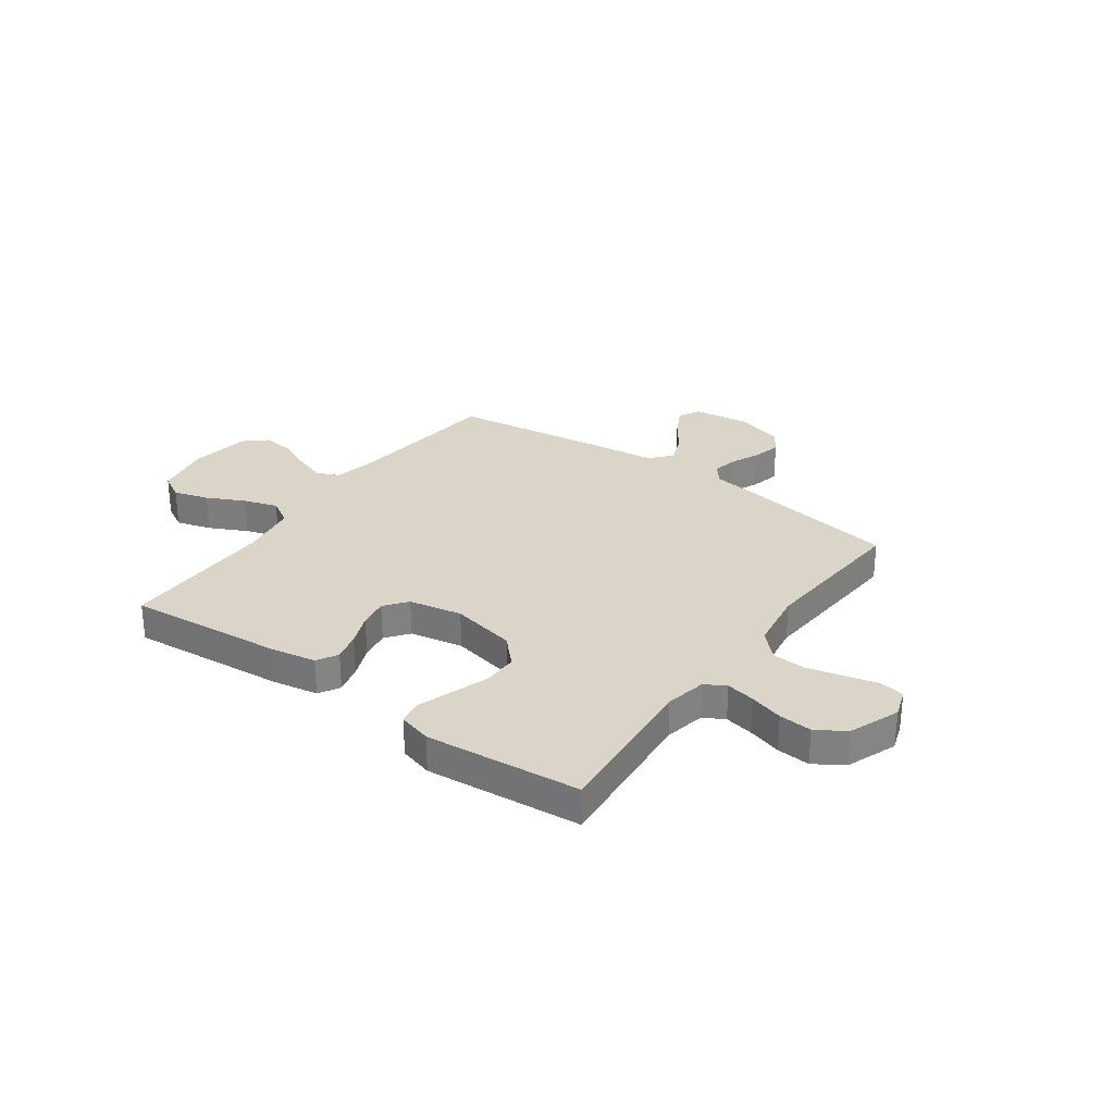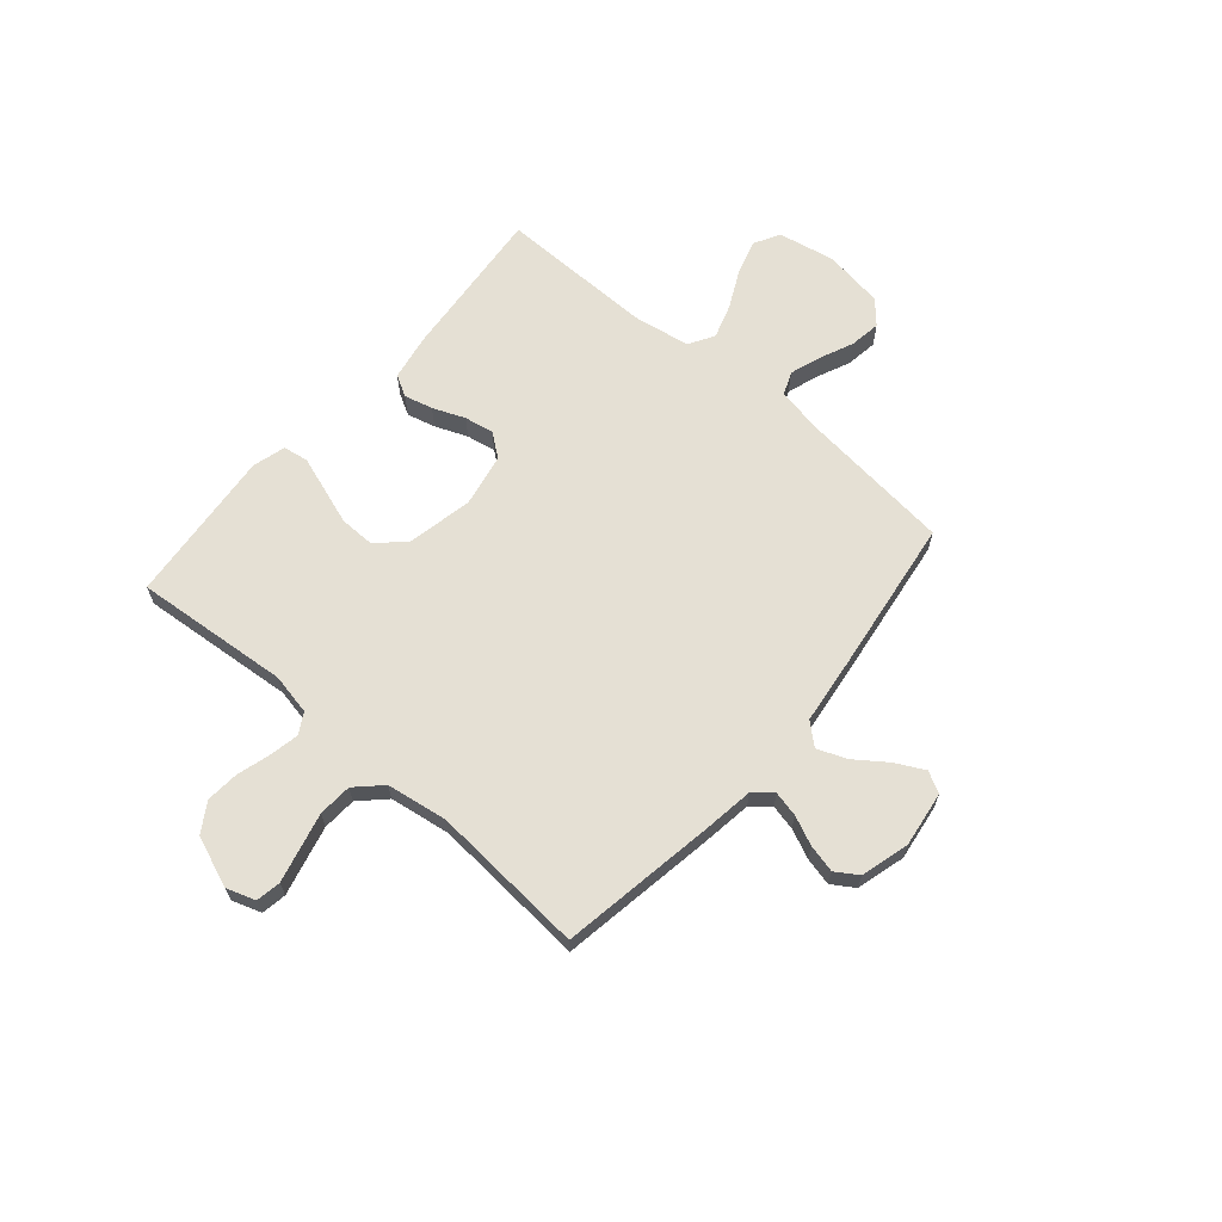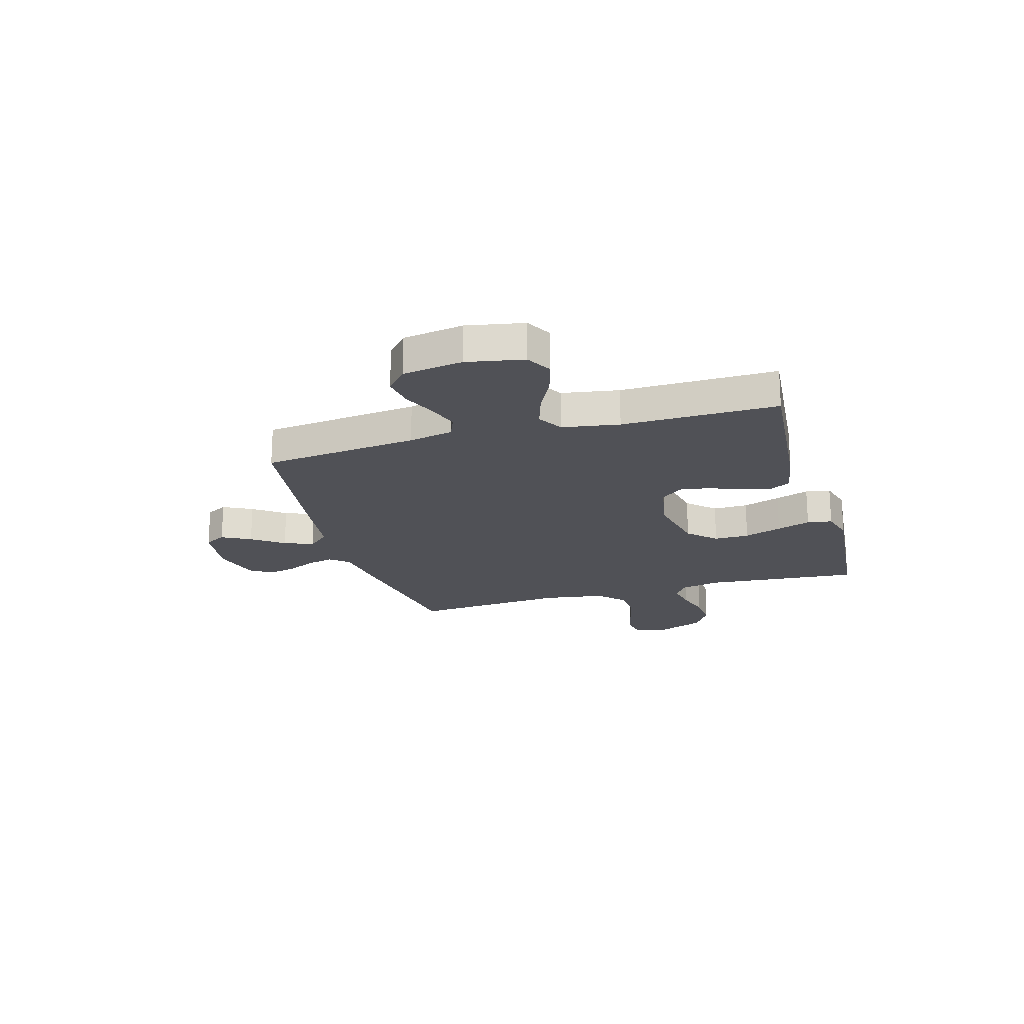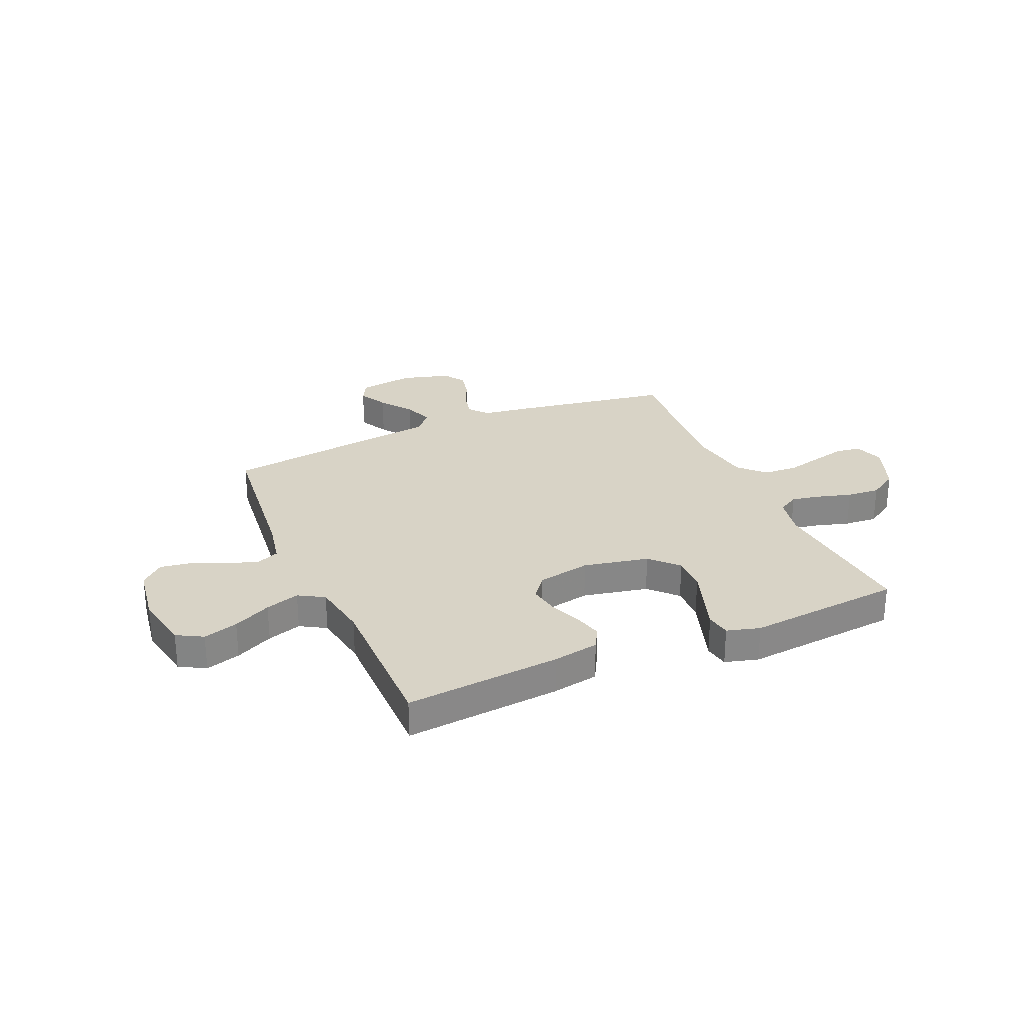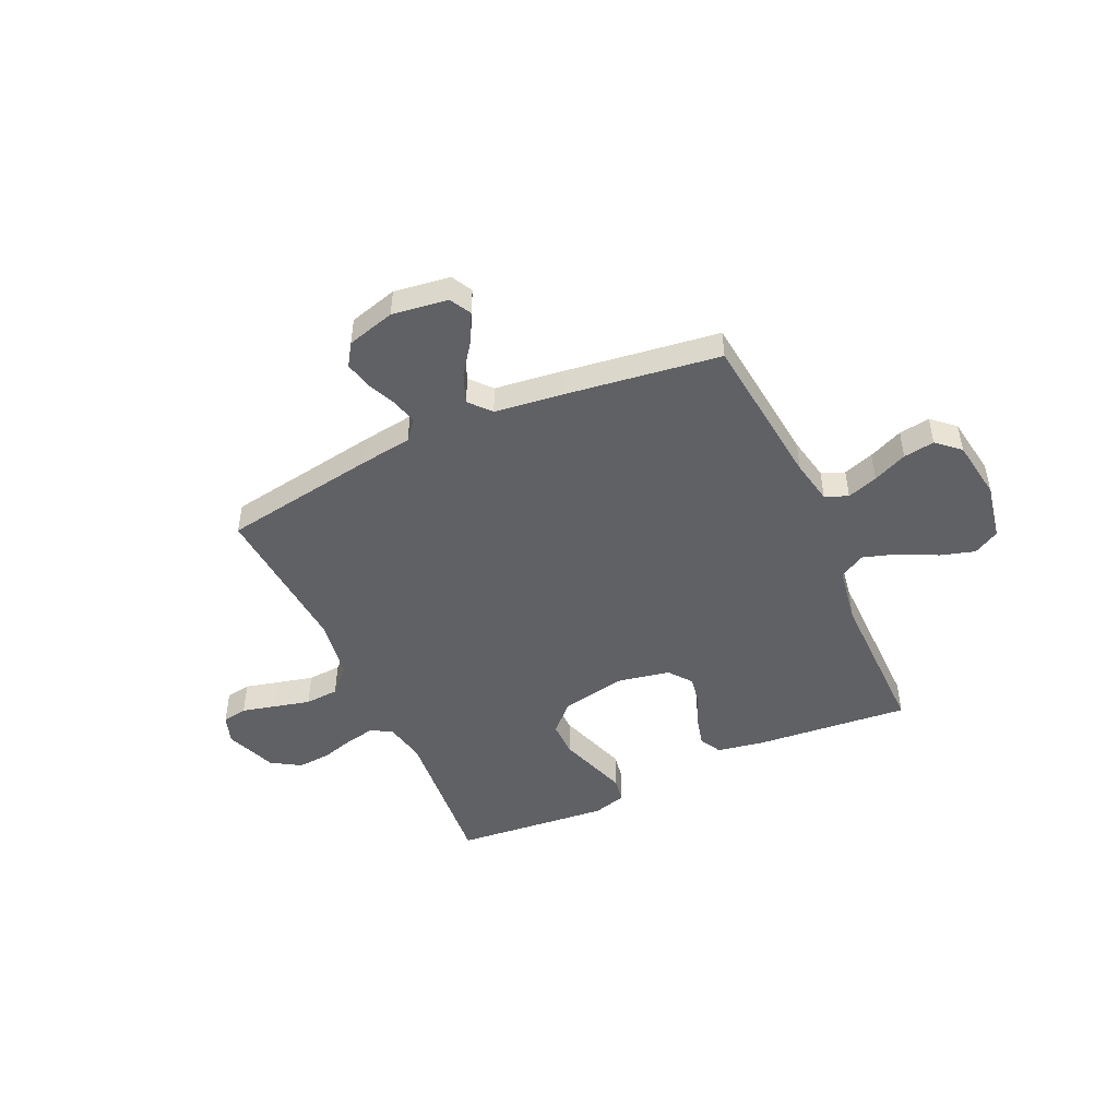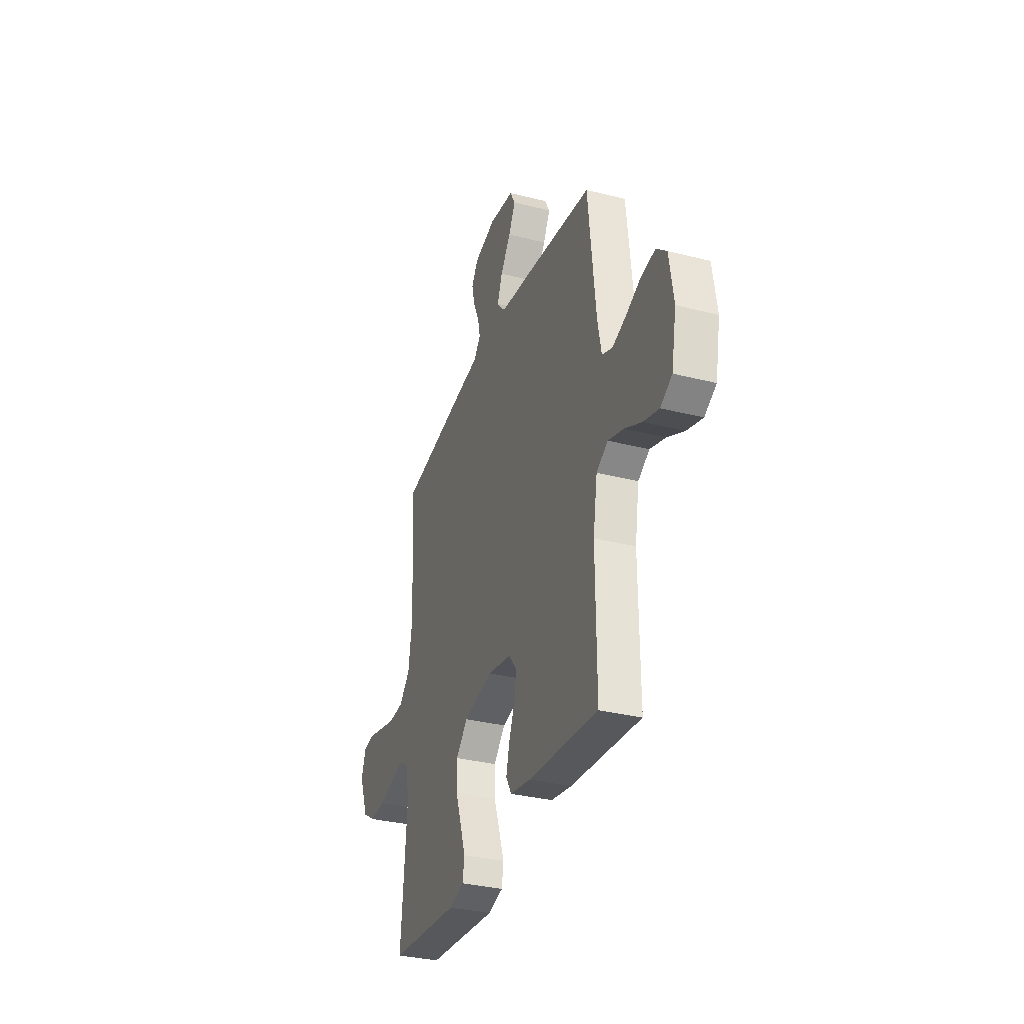
<metadata>
{"format":"obj","ext":"obj","renderer":"f3d","projection":"perspective","resolution":1024,"background":"white","views":[{"elev":29.4,"azim":-144.3,"up":"+Y"},{"elev":65.4,"azim":-49.4,"up":"+Y"},{"elev":-20.5,"azim":106.1,"up":"+Y"},{"elev":27.9,"azim":156.4,"up":"+Y"},{"elev":-47.9,"azim":24.5,"up":"+Y"},{"elev":-32.9,"azim":70.7,"up":"+Z"}]}
</metadata>
<code>
v -0.5 0.07 -0.5
v -0.474 0.07 -0.2
v -0.49 0.07 -0.121
v -0.53 0.07 -0.098
v -0.586 0.07 -0.109
v -0.651 0.07 -0.128
v -0.715 0.07 -0.133
v -0.771 0.07 -0.098
v -0.809 0.07 0
v -0.79 0.07 0.056
v -0.742 0.07 0.064
v -0.677 0.07 0.048
v -0.607 0.07 0.031
v -0.542 0.07 0.035
v -0.495 0.07 0.083
v -0.477 0.07 0.2
v -0.5 0.07 0.5
v -0.2 0.07 0.549
v -0.102 0.07 0.563
v -0.072 0.07 0.599
v -0.083 0.07 0.648
v -0.108 0.07 0.704
v -0.121 0.07 0.758
v -0.093 0.07 0.801
v 0 0.07 0.827
v 0.108 0.07 0.812
v 0.13 0.07 0.771
v 0.101 0.07 0.715
v 0.057 0.07 0.654
v 0.035 0.07 0.598
v 0.071 0.07 0.557
v 0.2 0.07 0.541
v 0.5 0.07 0.5
v 0.533 0.07 0.2
v 0.55 0.07 0.115
v 0.594 0.07 0.097
v 0.653 0.07 0.117
v 0.719 0.07 0.146
v 0.779 0.07 0.155
v 0.823 0.07 0.116
v 0.841 0.07 0
v 0.82 0.07 -0.11
v 0.77 0.07 -0.138
v 0.703 0.07 -0.118
v 0.63 0.07 -0.082
v 0.564 0.07 -0.061
v 0.515 0.07 -0.09
v 0.497 0.07 -0.2
v 0.5 0.07 -0.5
v 0.2 0.07 -0.473
v 0.111 0.07 -0.457
v 0.088 0.07 -0.416
v 0.102 0.07 -0.361
v 0.127 0.07 -0.299
v 0.137 0.07 -0.242
v 0.103 0.07 -0.198
v 0 0.07 -0.178
v -0.126 0.07 -0.204
v -0.176 0.07 -0.256
v -0.175 0.07 -0.324
v -0.15 0.07 -0.397
v -0.128 0.07 -0.462
v -0.136 0.07 -0.51
v -0.2 0.07 -0.528
v -0.5 0 -0.5
v -0.474 0 -0.2
v -0.49 0 -0.121
v -0.53 0 -0.098
v -0.586 0 -0.109
v -0.651 0 -0.128
v -0.715 0 -0.133
v -0.771 0 -0.098
v -0.809 0 0
v -0.79 0 0.056
v -0.742 0 0.064
v -0.677 0 0.048
v -0.607 0 0.031
v -0.542 0 0.035
v -0.495 0 0.083
v -0.477 0 0.2
v -0.5 0 0.5
v -0.2 0 0.549
v -0.102 0 0.563
v -0.072 0 0.599
v -0.083 0 0.648
v -0.108 0 0.704
v -0.121 0 0.758
v -0.093 0 0.801
v 0 0 0.827
v 0.108 0 0.812
v 0.13 0 0.771
v 0.101 0 0.715
v 0.057 0 0.654
v 0.035 0 0.598
v 0.071 0 0.557
v 0.2 0 0.541
v 0.5 0 0.5
v 0.533 0 0.2
v 0.55 0 0.115
v 0.594 0 0.097
v 0.653 0 0.117
v 0.719 0 0.146
v 0.779 0 0.155
v 0.823 0 0.116
v 0.841 0 0
v 0.82 0 -0.11
v 0.77 0 -0.138
v 0.703 0 -0.118
v 0.63 0 -0.082
v 0.564 0 -0.061
v 0.515 0 -0.09
v 0.497 0 -0.2
v 0.5 0 -0.5
v 0.2 0 -0.473
v 0.111 0 -0.457
v 0.088 0 -0.416
v 0.102 0 -0.361
v 0.127 0 -0.299
v 0.137 0 -0.242
v 0.103 0 -0.198
v 0 0 -0.178
v -0.126 0 -0.204
v -0.176 0 -0.256
v -0.175 0 -0.324
v -0.15 0 -0.397
v -0.128 0 -0.462
v -0.136 0 -0.51
v -0.2 0 -0.528
f 63 64 1 2
f 60 61 62 63
f 60 63 2 3
f 59 60 3
f 58 59 3 4
f 57 58 4
f 51 52 53 54
f 51 54 55
f 48 49 50 51
f 47 48 51 55
f 46 47 55 56
f 42 43 44 45
f 42 45 46
f 41 42 46
f 40 41 46
f 37 38 39 40
f 36 37 40 46
f 35 36 46 56
f 31 32 33 34
f 31 34 35 56
f 26 27 28 29
f 26 29 30
f 25 26 30
f 24 25 30
f 21 22 23 24
f 20 21 24 30
f 19 20 30 31
f 16 17 18 19
f 15 16 19 31
f 9 10 11 12
f 9 12 13
f 8 9 13 14
f 5 6 7 8
f 4 5 8 14
f 15 31 56 57
f 4 14 15 57
f 66 65 128 127
f 127 126 125 124
f 67 66 127 124
f 67 124 123
f 68 67 123 122
f 68 122 121
f 118 117 116 115
f 119 118 115
f 115 114 113 112
f 119 115 112 111
f 120 119 111 110
f 109 108 107 106
f 110 109 106
f 110 106 105
f 110 105 104
f 104 103 102 101
f 110 104 101 100
f 120 110 100 99
f 98 97 96 95
f 120 99 98 95
f 93 92 91 90
f 94 93 90
f 94 90 89
f 94 89 88
f 88 87 86 85
f 94 88 85 84
f 95 94 84 83
f 83 82 81 80
f 95 83 80 79
f 76 75 74 73
f 77 76 73
f 78 77 73 72
f 72 71 70 69
f 78 72 69 68
f 121 120 95 79
f 121 79 78 68
f 1 65 66 2
f 2 66 67 3
f 3 67 68 4
f 4 68 69 5
f 5 69 70 6
f 6 70 71 7
f 7 71 72 8
f 8 72 73 9
f 9 73 74 10
f 10 74 75 11
f 11 75 76 12
f 12 76 77 13
f 13 77 78 14
f 14 78 79 15
f 15 79 80 16
f 16 80 81 17
f 17 81 82 18
f 18 82 83 19
f 19 83 84 20
f 20 84 85 21
f 21 85 86 22
f 22 86 87 23
f 23 87 88 24
f 24 88 89 25
f 25 89 90 26
f 26 90 91 27
f 27 91 92 28
f 28 92 93 29
f 29 93 94 30
f 30 94 95 31
f 31 95 96 32
f 32 96 97 33
f 33 97 98 34
f 34 98 99 35
f 35 99 100 36
f 36 100 101 37
f 37 101 102 38
f 38 102 103 39
f 39 103 104 40
f 40 104 105 41
f 41 105 106 42
f 42 106 107 43
f 43 107 108 44
f 44 108 109 45
f 45 109 110 46
f 46 110 111 47
f 47 111 112 48
f 48 112 113 49
f 49 113 114 50
f 50 114 115 51
f 51 115 116 52
f 52 116 117 53
f 53 117 118 54
f 54 118 119 55
f 55 119 120 56
f 56 120 121 57
f 57 121 122 58
f 58 122 123 59
f 59 123 124 60
f 60 124 125 61
f 61 125 126 62
f 62 126 127 63
f 63 127 128 64
f 64 128 65 1

</code>
